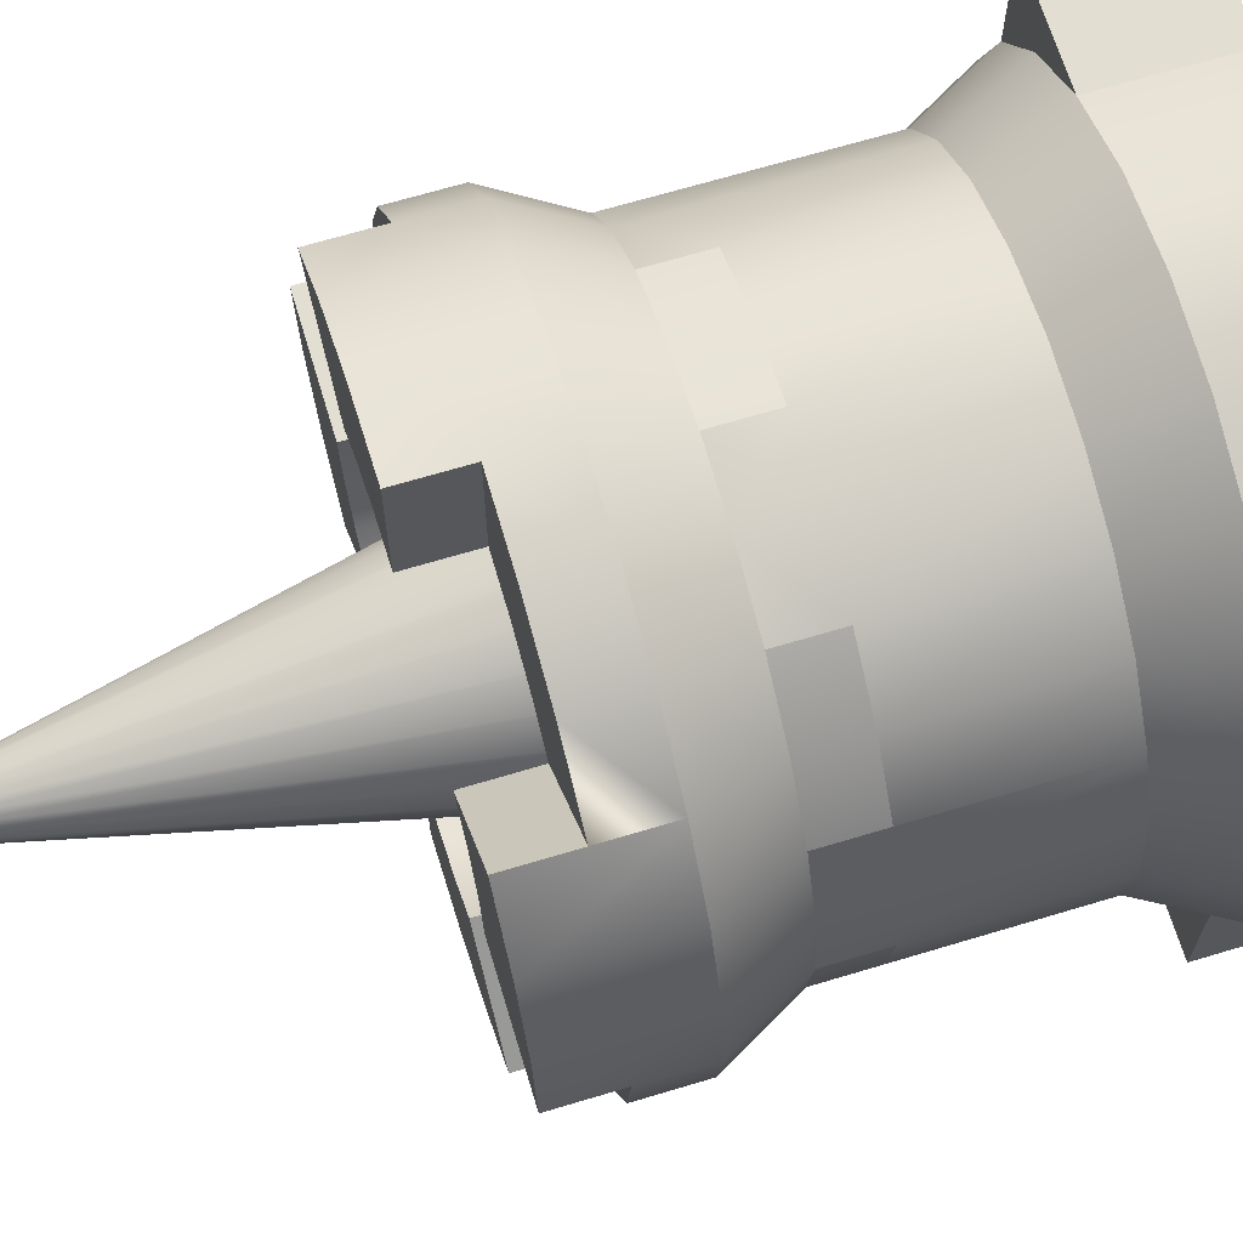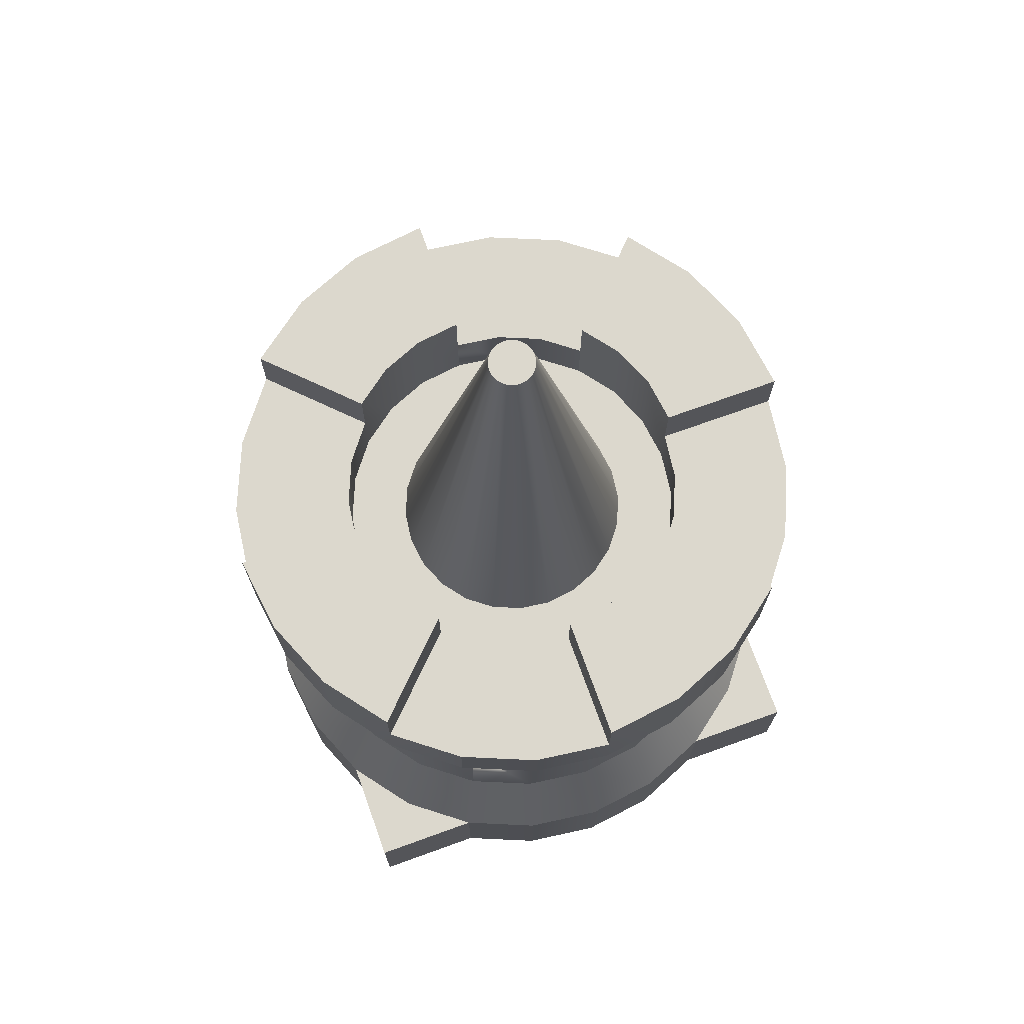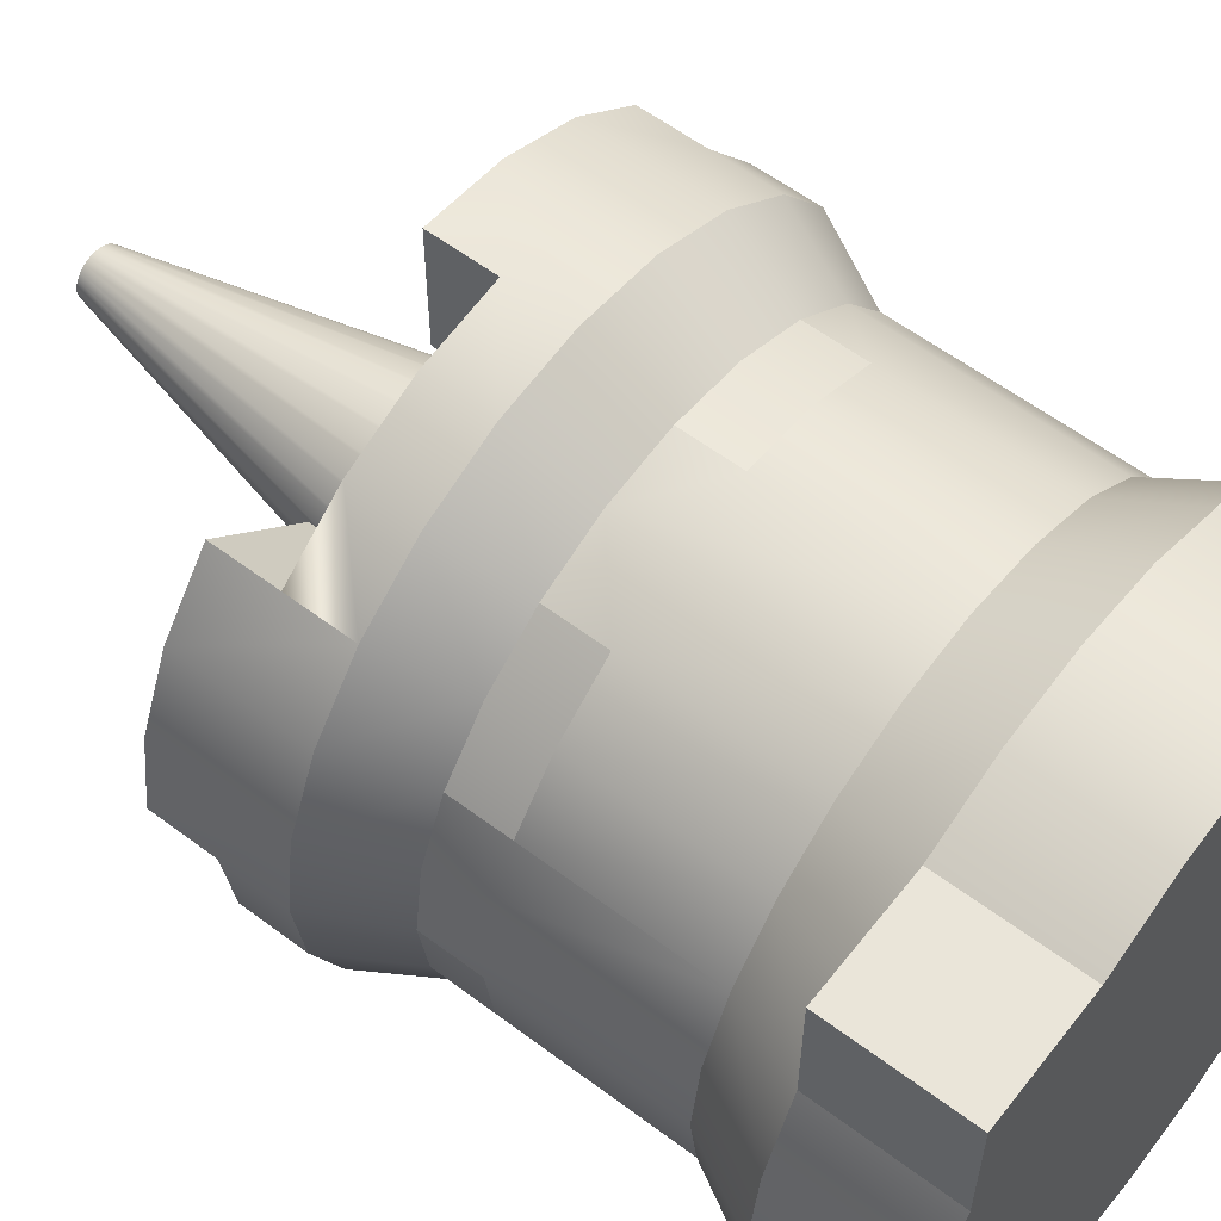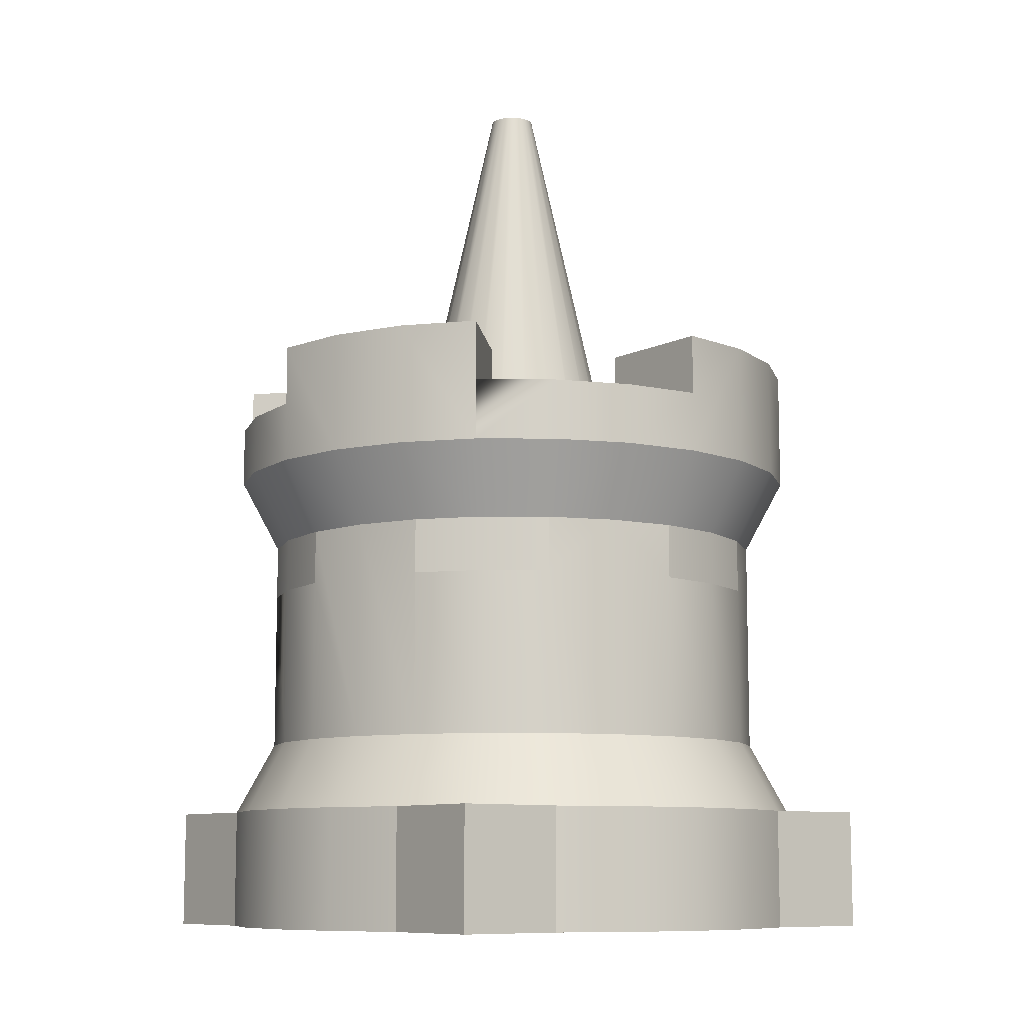
<metadata>
{"format":"obj","ext":"obj","renderer":"f3d","projection":"perspective","resolution":1024,"background":"white","views":[{"elev":67.6,"azim":-106.8,"up":"+Z"},{"elev":72.4,"azim":-109.8,"up":"+Y"},{"elev":58.6,"azim":-52.2,"up":"+Z"},{"elev":-9.5,"azim":-38.1,"up":"+Y"}]}
</metadata>
<code>
o towerRound_sampleB
v -0 1.6 -4
v 1.035 0 -3.864
v 0 0 -4
v 1.035 1.6 -3.864
v 3.464 1.6 2
v 3.864 -0 1.035
v 3.864 1.6 1.035
v 3.464 -0 2
v -0.9007 2.56 -3.361
v -1.035 1.6 -3.864
v -0 2.56 -3.48
v -3.864 -0 1.035
v -3.464 0 -2
v -3.464 -0 2
v -3.864 0 -1.035
v -4 0 0
v -3.464 0 -3.464
v -3.464 -0 3.464
v -2 0 -3.464
v -2 -0 3.464
v -1.035 0 -3.864
v -1.035 -0 3.864
v 0 -0 4
v 1.035 -0 3.864
v 2 0 -3.464
v 2 -0 3.464
v 3.464 0 -3.464
v 3.464 0 -2
v 3.464 -0 3.464
v 3.864 0 -1.035
v 4 0 0
v 3.014 2.56 -1.74
v 3.864 1.6 -1.035
v 3.464 1.6 -2
v 3.361 2.56 -0.9007
v 2.461 2.56 -2.461
v 2.828 1.6 -2.828
v -0 1.6 4
v 1.035 1.6 3.864
v 2.461 2.56 2.461
v 3.014 2.56 1.74
v 2.828 1.6 2.828
v -3.864 1.6 1.035
v -3.014 2.56 1.74
v -3.361 2.56 0.9007
v -3.464 1.6 2
v 3.361 2.56 0.9007
v -1.74 2.56 -3.014
v -2 1.6 -3.464
v -3.864 1.6 -1.035
v -4 1.6 0
v 4 1.6 0
v -3.464 1.6 -2
v 2 1.6 3.464
v -0 2.56 3.48
v 0.9007 2.56 3.361
v -2 1.6 3.464
v -2.461 2.56 2.461
v -2.828 1.6 2.828
v -1.74 2.56 3.014
v 3.48 2.56 0
v -0.9007 2.56 3.361
v -1.035 1.6 3.864
v 2 1.6 -3.464
v 1.74 2.56 3.014
v -3.361 2.56 -0.9007
v -3.48 2.56 0
v 0.9007 2.56 -3.361
v 1.74 2.56 -3.014
v -2.461 2.56 -2.461
v -2.828 1.6 -2.828
v -3.014 2.56 -1.74
v -3.464 1.6 -3.464
v 3.464 1.6 -3.464
v 3.464 1.6 3.464
v -3.464 1.6 3.464
v 0.2604 12.16 0.1503
v 1.529 6.4 0.4096
v 0.2904 12.16 0.07782
v 1.37 6.4 0.7912
v 0.2904 12.16 -0.07782
v 1.582 6.4 0
v 1.529 6.4 -0.4096
v 0.3007 12.16 1e-06
v 0 6.4 -1.582
v 0.07782 12.16 -0.2904
v 0.4096 6.4 -1.529
v 0 12.16 -0.3007
v 0 12.16 0.3007
v -0.4096 6.4 1.529
v 0 6.4 1.582
v -0.07782 12.16 0.2904
v -1.74 5.44 -3.014
v -1.035 6.4 -3.864
v -0.9007 5.44 -3.361
v -2 6.4 -3.464
v -1.37 6.4 -0.7912
v -0.2126 12.16 -0.2126
v -1.119 6.4 -1.119
v -0.2604 12.16 -0.1503
v -0 5.44 -3.48
v 1.035 6.4 -3.864
v 0.9007 5.44 -3.361
v -0 6.4 -4
v -1.582 6.4 0
v -0.2904 12.16 0.07782
v -0.3007 12.16 1e-06
v -1.529 6.4 0.4096
v -0.7912 6.4 -1.37
v -0.07782 12.16 -0.2904
v -0.4096 6.4 -1.529
v -0.1503 12.16 -0.2604
v 0.2604 12.16 -0.1503
v 1.37 6.4 -0.7912
v 0.07782 12.16 0.2904
v 0.4096 6.4 1.529
v -1.37 6.4 0.7912
v -0.2126 12.16 0.2126
v -0.2604 12.16 0.1503
v -1.119 6.4 1.119
v 0.2126 12.16 -0.2126
v 0.2126 12.16 0.2126
v 0.1503 12.16 -0.2604
v 0.1503 12.16 0.2604
v -0.1503 12.16 0.2604
v -0.2904 12.16 -0.07782
v -0.7912 6.4 1.37
v 1.119 6.4 1.119
v -1.529 6.4 -0.4096
v 1.035 6.4 3.864
v -0 5.44 3.48
v 0.9007 5.44 3.361
v -0 6.4 4
v 0.7912 6.4 1.37
v 3.864 6.4 1.035
v 3.014 5.44 1.74
v 3.361 5.44 0.9007
v 3.464 6.4 2
v 0.7912 6.4 -1.37
v 1.119 6.4 -1.119
v 2.461 5.44 2.461
v 2.828 6.4 2.828
v 4 6.4 0
v 3.361 5.44 -0.9007
v 3.864 6.4 -1.035
v 3.48 5.44 0
v -2.461 5.44 -2.461
v -3.464 6.4 -2
v -2.828 6.4 -2.828
v -3.014 5.44 -1.74
v 1.74 5.44 -3.014
v 2.828 6.4 -2.828
v 2.461 5.44 -2.461
v 2 6.4 -3.464
v 1.74 5.44 3.014
v 2 6.4 3.464
v 3.464 6.4 -2
v 3.014 5.44 -1.74
v -1.74 4.72 -3.014
v -0.9007 4.72 -3.361
v -2 6.4 3.464
v -2.461 5.44 2.461
v -1.74 5.44 3.014
v -2.828 6.4 2.828
v -3.361 5.44 0.9007
v -4 6.4 0
v -3.48 5.44 0
v -3.864 6.4 1.035
v -3.361 5.44 -0.9007
v -3.864 6.4 -1.035
v -3.014 5.44 1.74
v -3.464 6.4 2
v -2.461 4.72 2.461
v -3.014 4.72 1.74
v -0 4.72 3.48
v 0.9007 4.72 3.361
v 1.74 4.72 3.014
v -3.48 4.72 0
v -3.361 4.72 -0.9007
v -0.9007 5.44 3.361
v -1.035 6.4 3.864
v 1.74 4.72 -3.014
v 2.461 4.72 -2.461
v -1.74 4.72 3.014
v -3.014 4.72 -1.74
v 3.48 4.72 0
v 3.361 4.72 0.9007
v 3.014 4.72 -1.74
v -0 4.72 -3.48
v 3.014 4.72 1.74
v -2.293 8 0.6144
v -2.374 7.2 0
v -2.374 8 0
v -2.374 6.4 0
v -2.293 6.4 0.6144
v 3.864 8 -1.035
v 2.374 8 0
v 4 8 0
v 3.464 8 -2
v 2.828 8 -2.828
v 2.293 8 -0.6144
v 2.056 8 -1.187
v 1.679 8 -1.679
v 2.828 8 2.828
v 1.679 7.2 1.679
v 1.679 8 1.679
v 2.828 7.2 2.828
v -4 7.2 0
v -4 8 0
v -1.187 6.4 2.056
v -0.6144 7.2 2.293
v -0.6144 6.4 2.293
v -1.187 7.2 2.056
v 0 7.2 2.374
v 0 6.4 2.374
v -2.828 7.2 -2.828
v -2.056 7.2 -1.187
v -1.679 7.2 -1.679
v -2.293 7.2 -0.6144
v -3.464 7.2 -2
v -3.864 7.2 -1.035
v -0.6144 8 -2.293
v -1.187 6.4 -2.056
v -0.6144 6.4 -2.293
v -1.187 8 -2.056
v 2.374 7.2 0
v 4 7.2 0
v 2.293 6.4 -0.6144
v 2.056 6.4 -1.187
v 2.293 6.4 0.6144
v 2.374 6.4 0
v 2.293 7.2 0.6144
v 3.864 7.2 1.035
v 3.464 7.2 2
v 2.056 7.2 1.187
v 0.6144 8 2.293
v 0.6144 6.4 2.293
v 0 8 2.374
v -1.679 6.4 -1.679
v -2.056 6.4 -1.187
v -2.828 8 2.828
v -1.679 7.2 1.679
v -1.679 8 1.679
v -2.828 7.2 2.828
v -1.679 6.4 1.679
v 0.6144 7.2 -2.293
v 0 6.4 -2.374
v 0.6144 6.4 -2.293
v 0 7.2 -2.374
v 1.679 7.2 -1.679
v 1.679 6.4 -1.679
v -2.828 8 -2.828
v -1.679 8 -1.679
v 2.828 7.2 -2.828
v 1.035 7.2 -3.864
v 0 7.2 -4
v 1.035 8 3.864
v 0 7.2 4
v 0 8 4
v 2 8 3.464
v -2.056 8 1.187
v -2.056 6.4 1.187
v 1.679 6.4 1.679
v 2.056 6.4 1.187
v -1.035 7.2 3.864
v -2 7.2 3.464
v 0 8 -2.374
v 0 8 -4
v 1.187 8 2.056
v 1.187 6.4 2.056
v 1.187 6.4 -2.056
v 1.187 7.2 -2.056
v -3.464 8 2
v 2 7.2 -3.464
v -2.293 6.4 -0.6144
v -3.864 8 1.035
v -1.035 8 -3.864
v -2 8 -3.464
f 1 2 3
f 2 1 4
f 5 6 7
f 6 5 8
f 9 1 10
f 1 9 11
f 12 13 14
f 13 12 15
f 15 12 16
f 17 14 13
f 17 18 14
f 19 18 17
f 19 20 18
f 21 20 19
f 21 22 20
f 3 22 21
f 3 23 22
f 3 24 23
f 2 24 3
f 25 24 2
f 25 26 24
f 27 26 25
f 28 26 27
f 8 26 28
f 26 8 29
f 30 8 28
f 30 6 8
f 6 30 31
f 32 33 34
f 33 32 35
f 36 34 37
f 34 36 32
f 24 38 23
f 38 24 39
f 40 5 41
f 5 40 42
f 43 44 45
f 44 43 46
f 41 7 47
f 7 41 5
f 48 10 49
f 10 48 9
f 16 50 15
f 50 16 51
f 7 31 52
f 31 7 6
f 14 43 12
f 43 14 46
f 15 53 13
f 53 15 50
f 26 39 24
f 39 26 54
f 39 55 38
f 55 39 56
f 49 21 19
f 21 49 10
f 57 58 59
f 58 57 60
f 52 30 33
f 30 52 31
f 35 52 33
f 52 35 61
f 38 62 63
f 62 38 55
f 33 28 34
f 28 33 30
f 4 25 2
f 25 4 64
f 10 3 21
f 3 10 1
f 54 56 39
f 56 54 65
f 51 66 50
f 66 51 67
f 63 60 57
f 60 63 62
f 68 64 4
f 64 68 69
f 53 70 71
f 70 53 72
f 23 63 22
f 63 23 38
f 47 52 61
f 52 47 7
f 43 67 51
f 67 43 45
f 12 51 16
f 51 12 43
f 70 49 71
f 49 70 48
f 22 57 20
f 57 22 63
f 46 58 44
f 58 46 59
f 42 65 54
f 65 42 40
f 11 4 1
f 4 11 68
f 50 72 53
f 72 50 66
f 13 73 17
f 73 13 53
f 74 37 34
f 37 74 64
f 69 37 64
f 37 69 36
f 73 19 17
f 19 73 49
f 75 8 5
f 8 75 29
f 34 27 74
f 27 34 28
f 18 46 14
f 46 18 76
f 59 76 57
f 76 59 46
f 75 26 29
f 26 75 54
f 73 71 49
f 71 73 53
f 20 76 18
f 76 20 57
f 64 27 25
f 27 64 74
f 42 75 5
f 75 42 54
f 77 78 79
f 78 77 80
f 81 82 83
f 82 81 84
f 85 86 87
f 86 85 88
f 89 90 91
f 90 89 92
f 93 94 95
f 94 93 96
f 97 98 99
f 98 97 100
f 101 102 103
f 102 101 104
f 105 106 107
f 106 105 108
f 109 110 111
f 110 109 112
f 113 83 114
f 83 113 81
f 115 91 116
f 91 115 89
f 117 118 119
f 118 117 120
f 81 79 84
f 79 81 113
f 79 113 77
f 77 113 121
f 77 121 122
f 122 121 123
f 122 123 124
f 124 123 86
f 124 86 115
f 115 86 88
f 115 88 89
f 89 88 110
f 89 110 92
f 92 110 125
f 125 110 112
f 125 112 98
f 125 98 118
f 118 98 119
f 119 98 100
f 119 100 126
f 119 126 106
f 106 126 107
f 92 127 90
f 127 92 125
f 125 120 127
f 120 125 118
f 122 80 77
f 80 122 128
f 95 104 101
f 104 95 94
f 105 126 129
f 126 105 107
f 130 131 132
f 131 130 133
f 122 134 128
f 134 122 124
f 135 136 137
f 136 135 138
f 79 82 84
f 82 79 78
f 139 121 140
f 121 139 123
f 129 100 97
f 100 129 126
f 99 112 109
f 112 99 98
f 108 119 106
f 119 108 117
f 87 123 139
f 123 87 86
f 111 88 85
f 88 111 110
f 121 114 140
f 114 121 113
f 124 116 134
f 116 124 115
f 138 141 136
f 141 138 142
f 143 144 145
f 144 143 146
f 147 148 149
f 148 147 150
f 151 152 153
f 152 151 154
f 142 155 141
f 155 142 156
f 157 153 152
f 153 157 158
f 147 96 93
f 96 147 149
f 159 95 160
f 95 159 93
f 161 162 163
f 162 161 164
f 165 166 167
f 166 165 168
f 156 132 155
f 132 156 130
f 169 166 170
f 166 169 167
f 171 168 165
f 168 171 172
f 135 146 143
f 146 135 137
f 150 170 148
f 170 150 169
f 162 172 171
f 172 162 164
f 173 171 174
f 171 173 162
f 132 175 176
f 175 132 131
f 155 176 177
f 176 155 132
f 178 169 179
f 169 178 167
f 133 180 131
f 180 133 181
f 145 158 157
f 158 145 144
f 181 163 180
f 163 181 161
f 103 154 151
f 154 103 102
f 182 153 183
f 153 182 151
f 163 173 184
f 173 163 162
f 179 150 185
f 150 179 169
f 137 186 146
f 186 137 187
f 158 183 153
f 183 158 188
f 160 101 189
f 101 160 95
f 136 187 137
f 187 136 190
f 144 188 158
f 188 144 32
f 32 144 35
f 159 9 48
f 9 159 160
f 187 61 186
f 61 187 47
f 67 179 66
f 179 67 178
f 55 180 62
f 180 55 175
f 180 175 131
f 44 165 45
f 165 44 171
f 171 44 174
f 103 69 68
f 69 103 182
f 182 103 151
f 189 68 11
f 68 189 103
f 103 189 101
f 60 173 58
f 173 60 184
f 190 47 187
f 47 190 41
f 141 190 136
f 190 141 41
f 41 141 40
f 56 175 55
f 175 56 176
f 146 35 144
f 35 146 61
f 61 146 186
f 188 36 183
f 36 188 32
f 182 36 69
f 36 182 183
f 62 184 60
f 184 62 180
f 184 180 163
f 72 147 70
f 147 72 150
f 150 72 185
f 40 177 65
f 177 40 141
f 177 141 155
f 66 185 72
f 185 66 179
f 147 48 70
f 48 147 159
f 159 147 93
f 45 178 67
f 178 45 167
f 167 45 165
f 65 176 56
f 176 65 177
f 58 174 44
f 174 58 173
f 160 11 9
f 11 160 189
f 191 192 193
f 192 191 194
f 194 191 195
f 196 197 198
f 197 196 199
f 197 199 200
f 197 200 201
f 201 200 202
f 202 200 203
f 204 205 206
f 205 204 207
f 208 193 192
f 193 208 209
f 210 211 212
f 211 210 213
f 212 214 215
f 214 212 211
f 216 217 218
f 217 216 219
f 219 216 192
f 192 216 208
f 208 216 220
f 208 220 221
f 222 223 224
f 223 222 225
f 198 226 227
f 226 198 197
f 228 202 229
f 202 228 201
f 230 226 231
f 226 230 232
f 226 233 227
f 233 226 234
f 234 226 207
f 207 226 232
f 207 232 235
f 207 235 205
f 215 236 237
f 236 215 214
f 236 214 238
f 217 239 218
f 239 217 240
f 241 242 243
f 242 241 244
f 231 201 228
f 201 231 197
f 197 231 226
f 245 213 210
f 213 245 242
f 246 247 248
f 247 246 249
f 229 250 251
f 250 229 203
f 203 229 202
f 218 252 216
f 252 218 253
f 225 239 223
f 239 225 218
f 218 225 253
f 199 254 200
f 254 199 152
f 152 199 157
f 104 255 102
f 255 104 256
f 257 133 130
f 133 257 258
f 258 257 259
f 207 156 142
f 156 207 260
f 260 207 204
f 261 195 191
f 195 261 262
f 263 235 264
f 235 263 205
f 211 258 214
f 258 211 265
f 265 211 213
f 265 213 266
f 266 213 242
f 266 242 244
f 267 256 268
f 256 267 249
f 249 224 247
f 224 249 222
f 222 249 267
f 264 232 230
f 232 264 235
f 206 260 204
f 260 206 257
f 257 206 269
f 257 269 236
f 257 236 259
f 259 236 238
f 270 205 263
f 205 270 269
f 205 269 206
f 243 262 261
f 262 243 245
f 245 243 242
f 250 271 251
f 271 250 272
f 166 221 170
f 221 166 208
f 164 273 172
f 273 164 241
f 241 164 244
f 272 248 271
f 248 272 246
f 237 269 270
f 269 237 236
f 207 138 234
f 138 207 142
f 274 250 254
f 250 274 255
f 250 255 272
f 272 255 246
f 246 255 256
f 246 256 249
f 219 240 217
f 240 219 275
f 154 254 152
f 254 154 274
f 250 200 254
f 200 250 203
f 196 157 199
f 157 196 145
f 258 238 214
f 238 258 259
f 192 275 219
f 275 192 194
f 172 276 168
f 276 172 273
f 94 256 104
f 256 94 277
f 256 277 268
f 260 130 156
f 130 260 257
f 168 208 166
f 208 168 209
f 209 168 276
f 258 181 133
f 181 258 265
f 265 161 181
f 161 265 266
f 233 143 227
f 143 233 135
f 96 277 94
f 277 96 278
f 102 274 154
f 274 102 255
f 149 278 96
f 278 149 216
f 278 216 252
f 266 164 161
f 164 266 244
f 170 220 148
f 220 170 221
f 234 135 233
f 135 234 138
f 148 216 149
f 216 148 220
f 198 145 196
f 145 198 143
f 143 198 227
f 268 222 267
f 222 268 277
f 222 277 225
f 225 277 278
f 225 278 253
f 253 278 252
f 261 241 243
f 241 261 191
f 241 191 193
f 241 193 209
f 241 209 273
f 273 209 276
f 228 230 231
f 230 228 229
f 230 229 264
f 264 229 251
f 264 251 263
f 263 251 82
f 82 251 83
f 83 251 271
f 83 271 114
f 114 271 140
f 140 271 248
f 140 248 139
f 139 248 87
f 87 248 247
f 87 247 85
f 85 247 224
f 85 224 111
f 111 224 109
f 109 224 223
f 109 223 99
f 99 223 97
f 97 223 239
f 97 239 129
f 129 239 105
f 245 105 239
f 245 108 105
f 245 117 108
f 210 117 245
f 210 120 117
f 210 127 120
f 212 127 210
f 212 90 127
f 215 90 212
f 215 91 90
f 215 116 91
f 237 116 215
f 237 134 116
f 237 128 134
f 270 128 237
f 270 80 128
f 270 78 80
f 263 78 270
f 78 263 82
f 245 239 240
f 245 240 262
f 262 240 275
f 262 275 195
f 195 275 194

</code>
